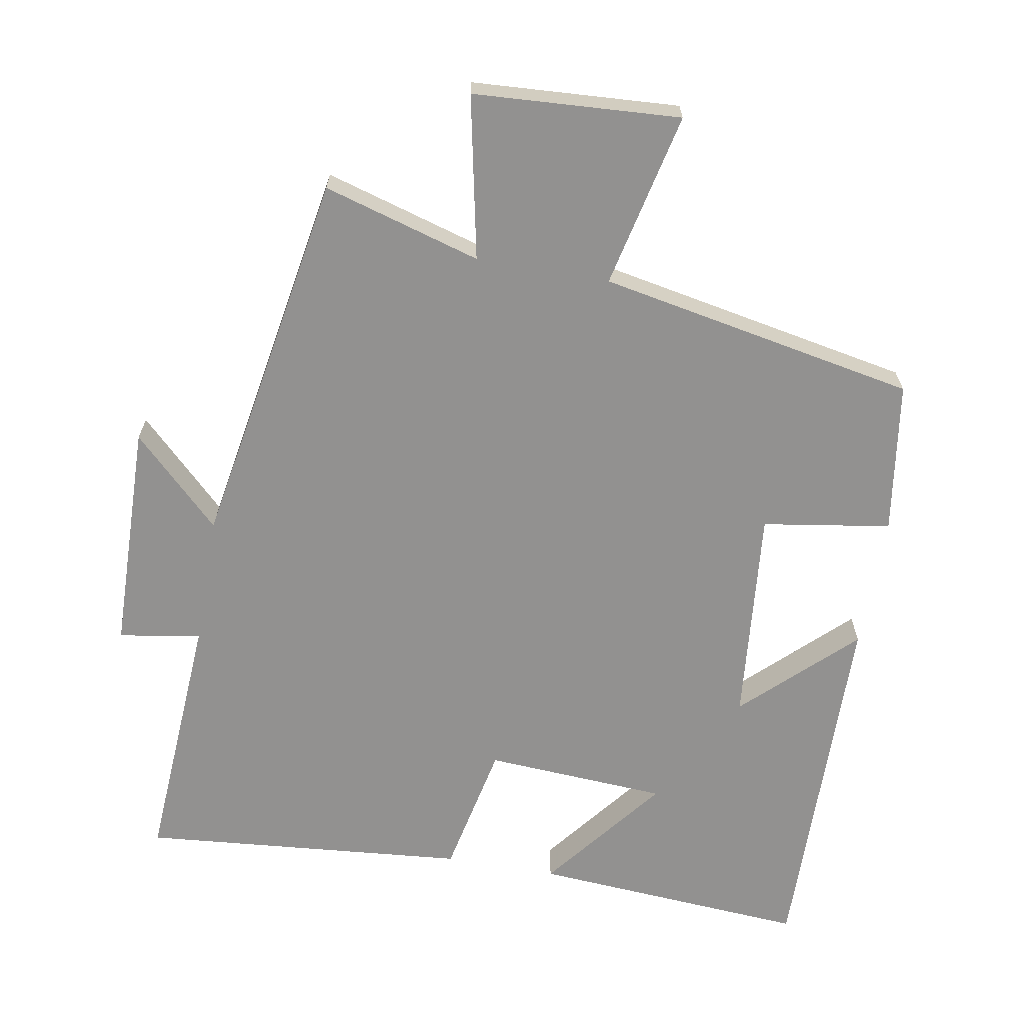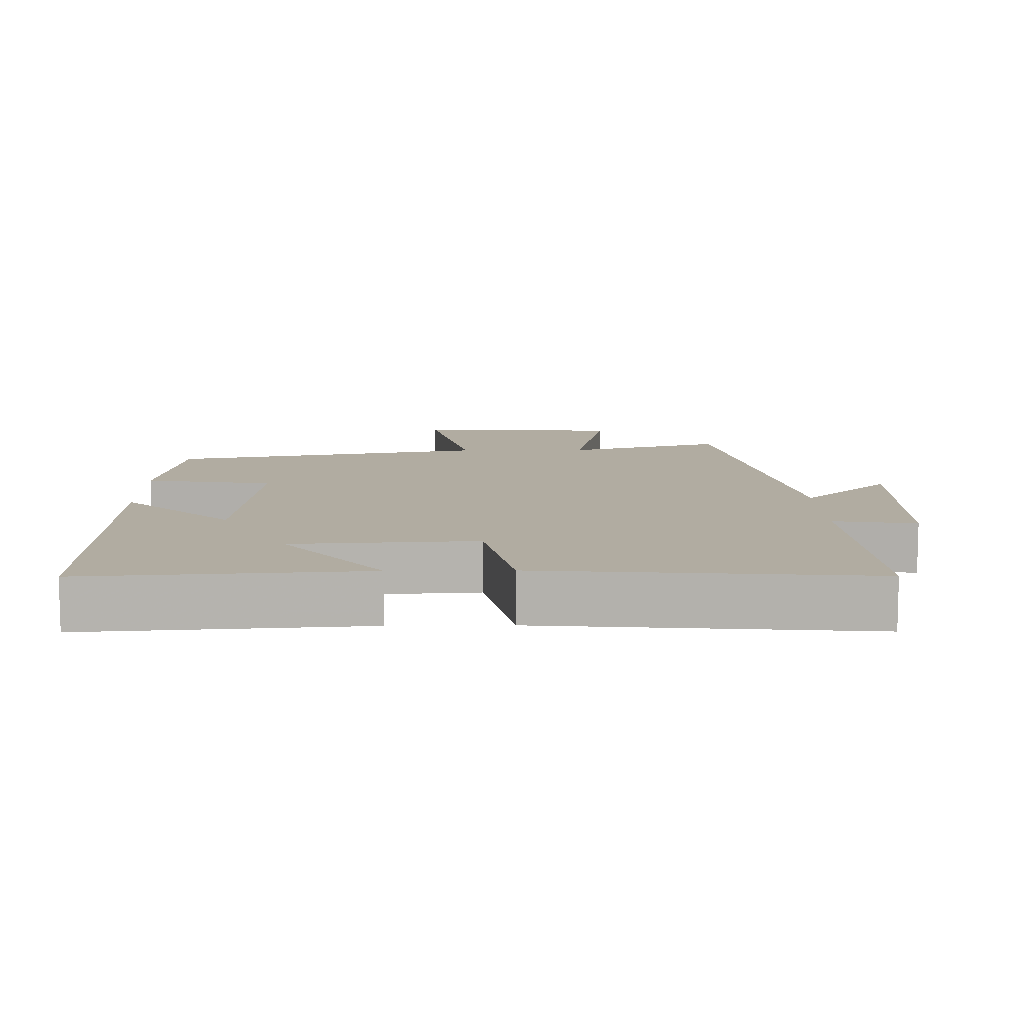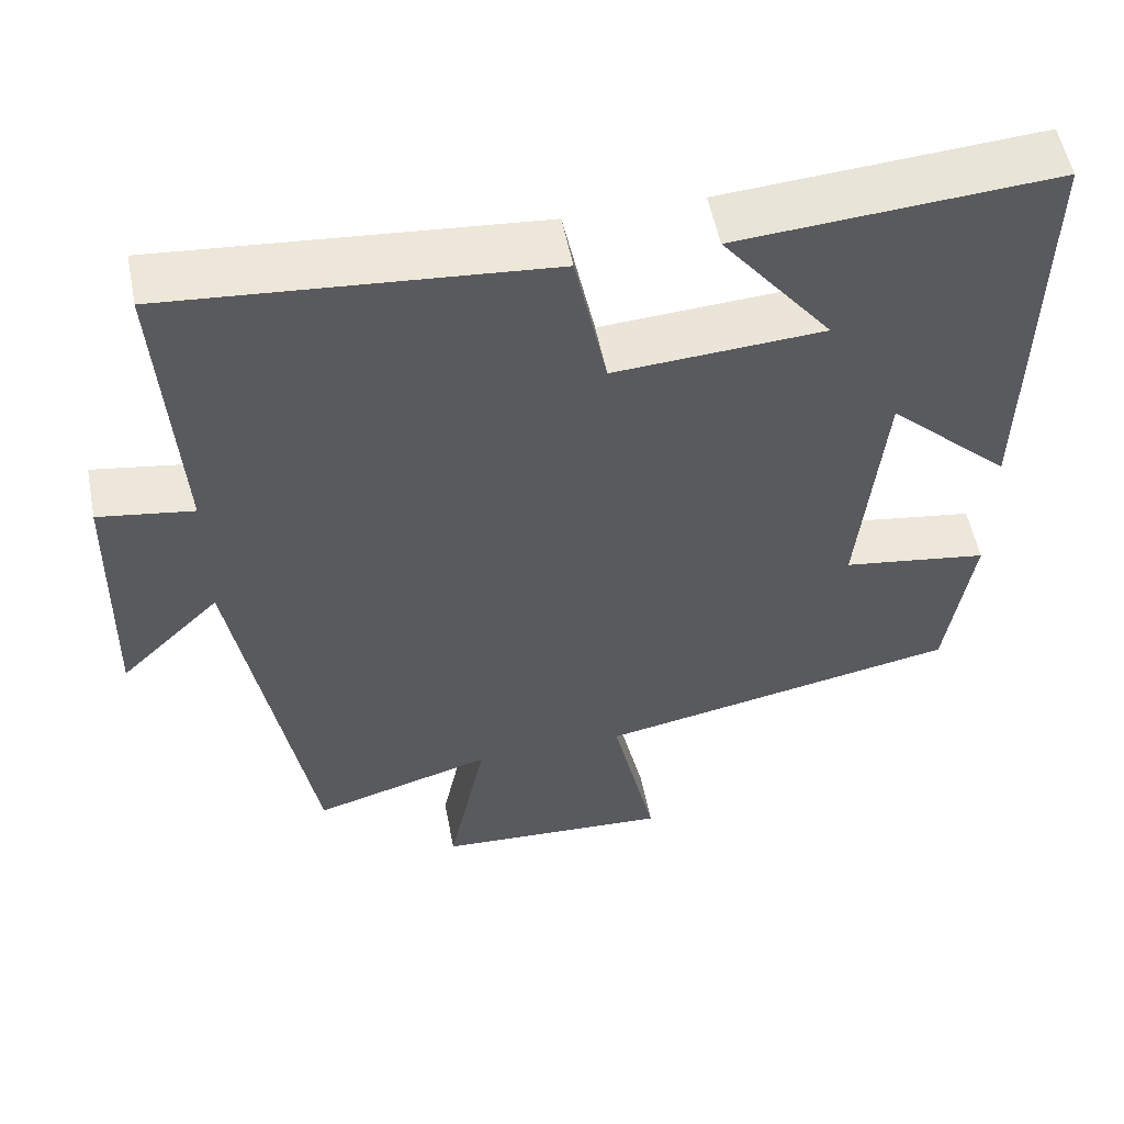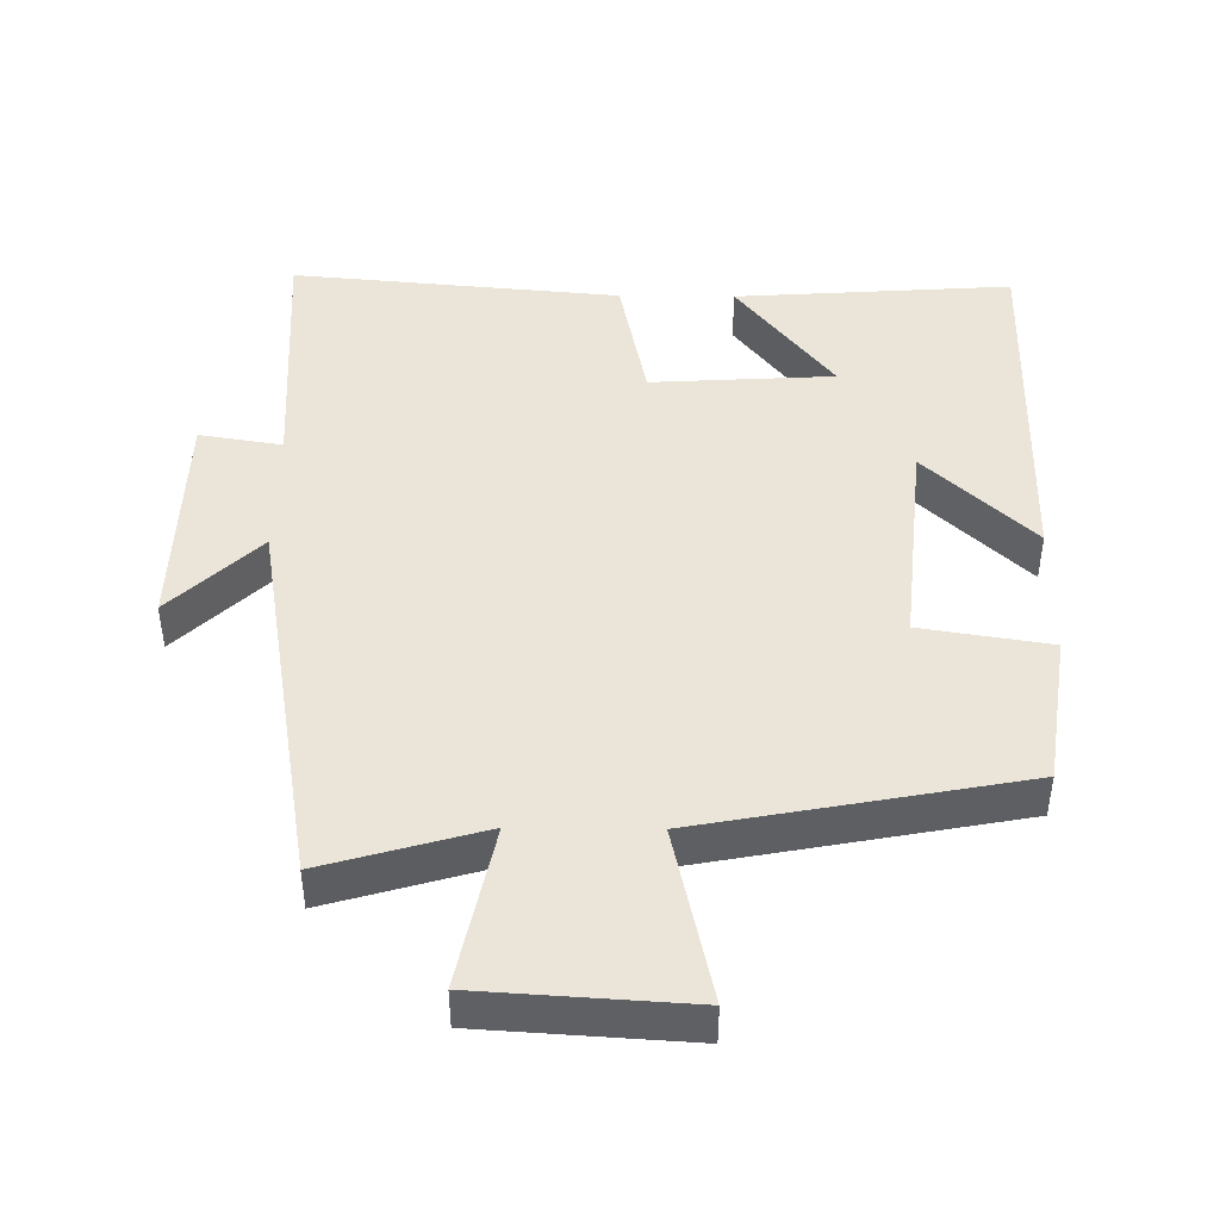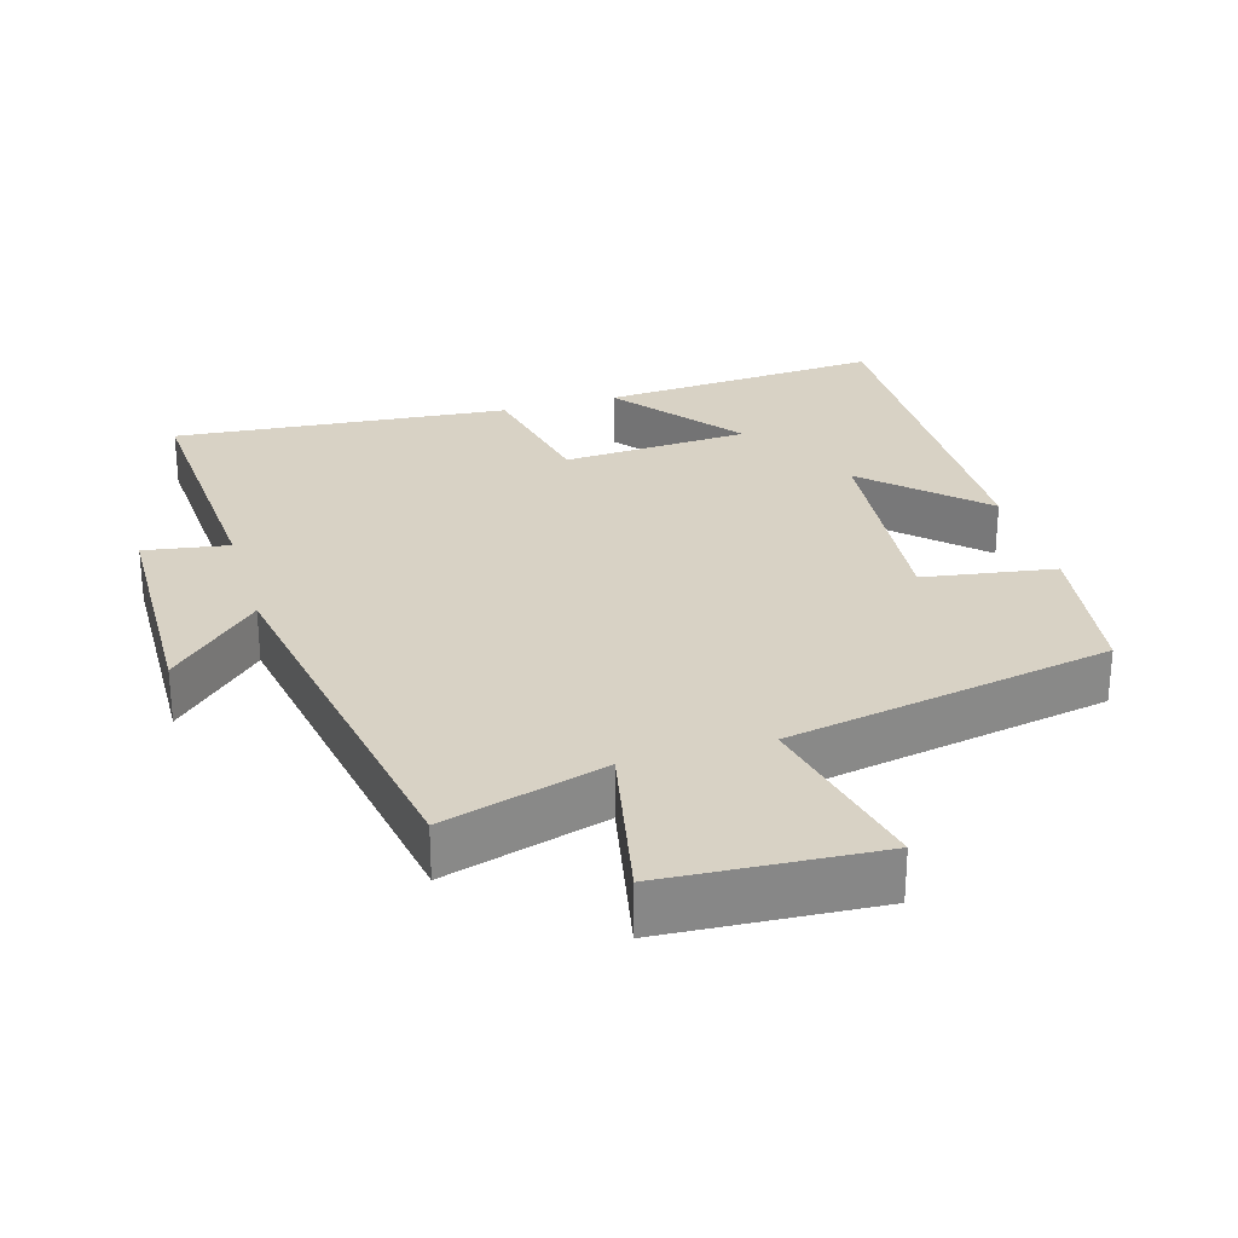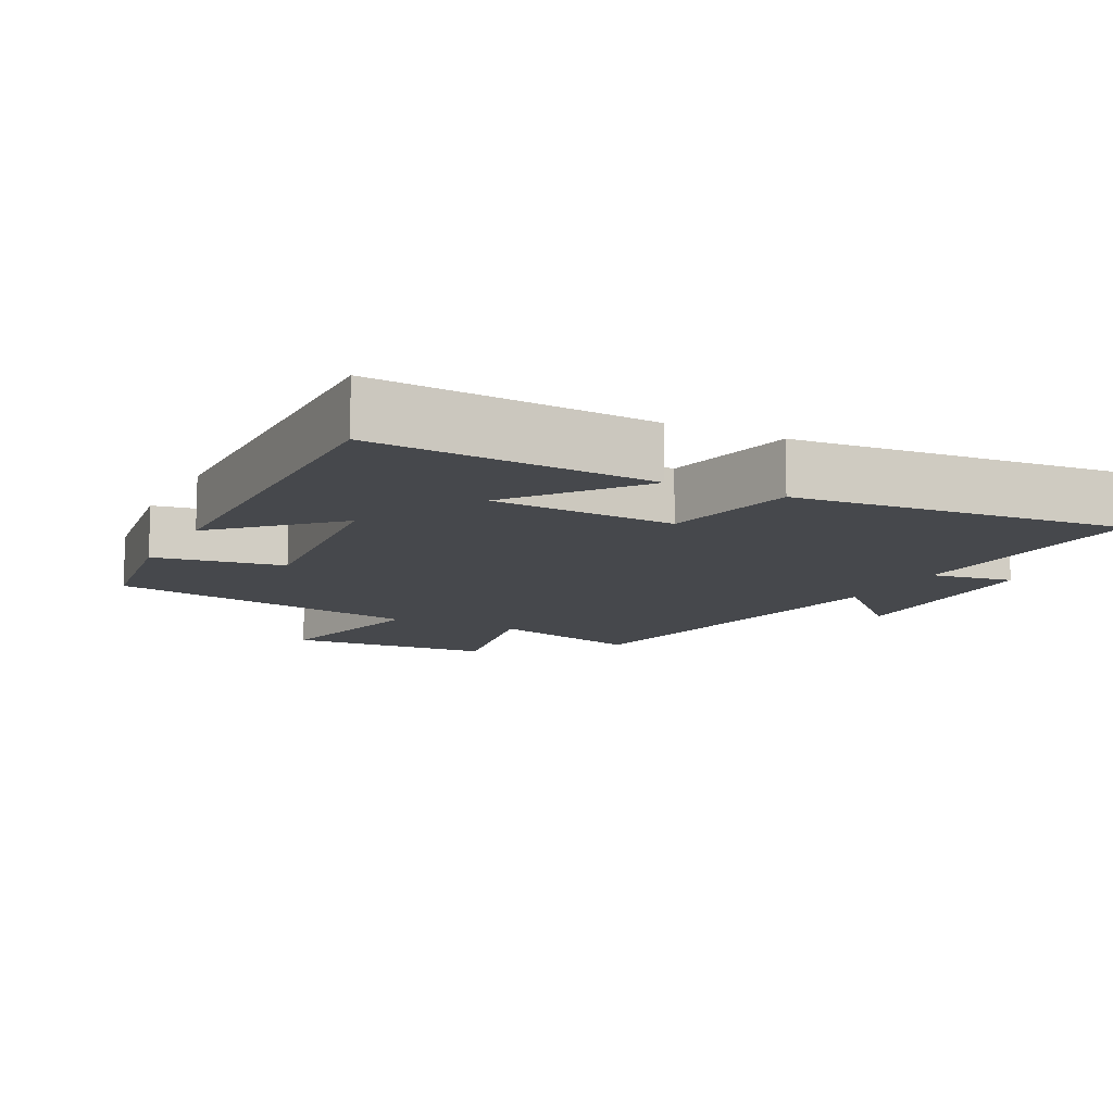
<metadata>
{"format":"obj","ext":"obj","renderer":"f3d","projection":"perspective","resolution":1024,"background":"white","views":[{"elev":-66.1,"azim":170.0,"up":"+Y"},{"elev":10.2,"azim":-1.0,"up":"+Y"},{"elev":54.9,"azim":168.8,"up":"+Z"},{"elev":44.6,"azim":-179.3,"up":"+Y"},{"elev":27.7,"azim":163.6,"up":"+Y"},{"elev":-11.1,"azim":-27.0,"up":"+Y"}]}
</metadata>
<code>
v 0.523 0.07 0.542
v 0.5 0.07 0.17
v 0.618 0.07 0.189
v 0.626 0.07 -0.143
v 0.5 0.07 -0.02
v 0.406 0.07 -0.566
v 0.18 0.07 -0.5
v 0.228 0.07 -0.733
v -0.068 0.07 -0.751
v -0.012 0.07 -0.5
v -0.468 0.07 -0.413
v -0.5 0.07 -0.195
v -0.316 0.07 -0.166
v -0.346 0.07 0.146
v -0.5 0.07 -0.001
v -0.508 0.07 0.528
v -0.111 0.07 0.5
v -0.249 0.07 0.323
v 0.013 0.07 0.307
v 0.053 0.07 0.5
v 0.523 0 0.542
v 0.5 0 0.17
v 0.618 0 0.189
v 0.626 0 -0.143
v 0.5 0 -0.02
v 0.406 0 -0.566
v 0.18 0 -0.5
v 0.228 0 -0.733
v -0.068 0 -0.751
v -0.012 0 -0.5
v -0.468 0 -0.413
v -0.5 0 -0.195
v -0.316 0 -0.166
v -0.346 0 0.146
v -0.5 0 -0.001
v -0.508 0 0.528
v -0.111 0 0.5
v -0.249 0 0.323
v 0.013 0 0.307
v 0.053 0 0.5
f 19 20 1 2
f 18 19 2
f 16 17 18
f 14 15 16 18
f 13 14 18 2
f 10 11 12 13
f 10 13 2 3
f 7 8 9 10
f 7 10 3
f 5 6 7
f 5 7 3
f 3 4 5
f 22 21 40 39
f 22 39 38
f 38 37 36
f 38 36 35 34
f 22 38 34 33
f 33 32 31 30
f 23 22 33 30
f 30 29 28 27
f 23 30 27
f 27 26 25
f 23 27 25
f 25 24 23
f 1 21 22 2
f 2 22 23 3
f 3 23 24 4
f 4 24 25 5
f 5 25 26 6
f 6 26 27 7
f 7 27 28 8
f 8 28 29 9
f 9 29 30 10
f 10 30 31 11
f 11 31 32 12
f 12 32 33 13
f 13 33 34 14
f 14 34 35 15
f 15 35 36 16
f 16 36 37 17
f 17 37 38 18
f 18 38 39 19
f 19 39 40 20
f 20 40 21 1

</code>
